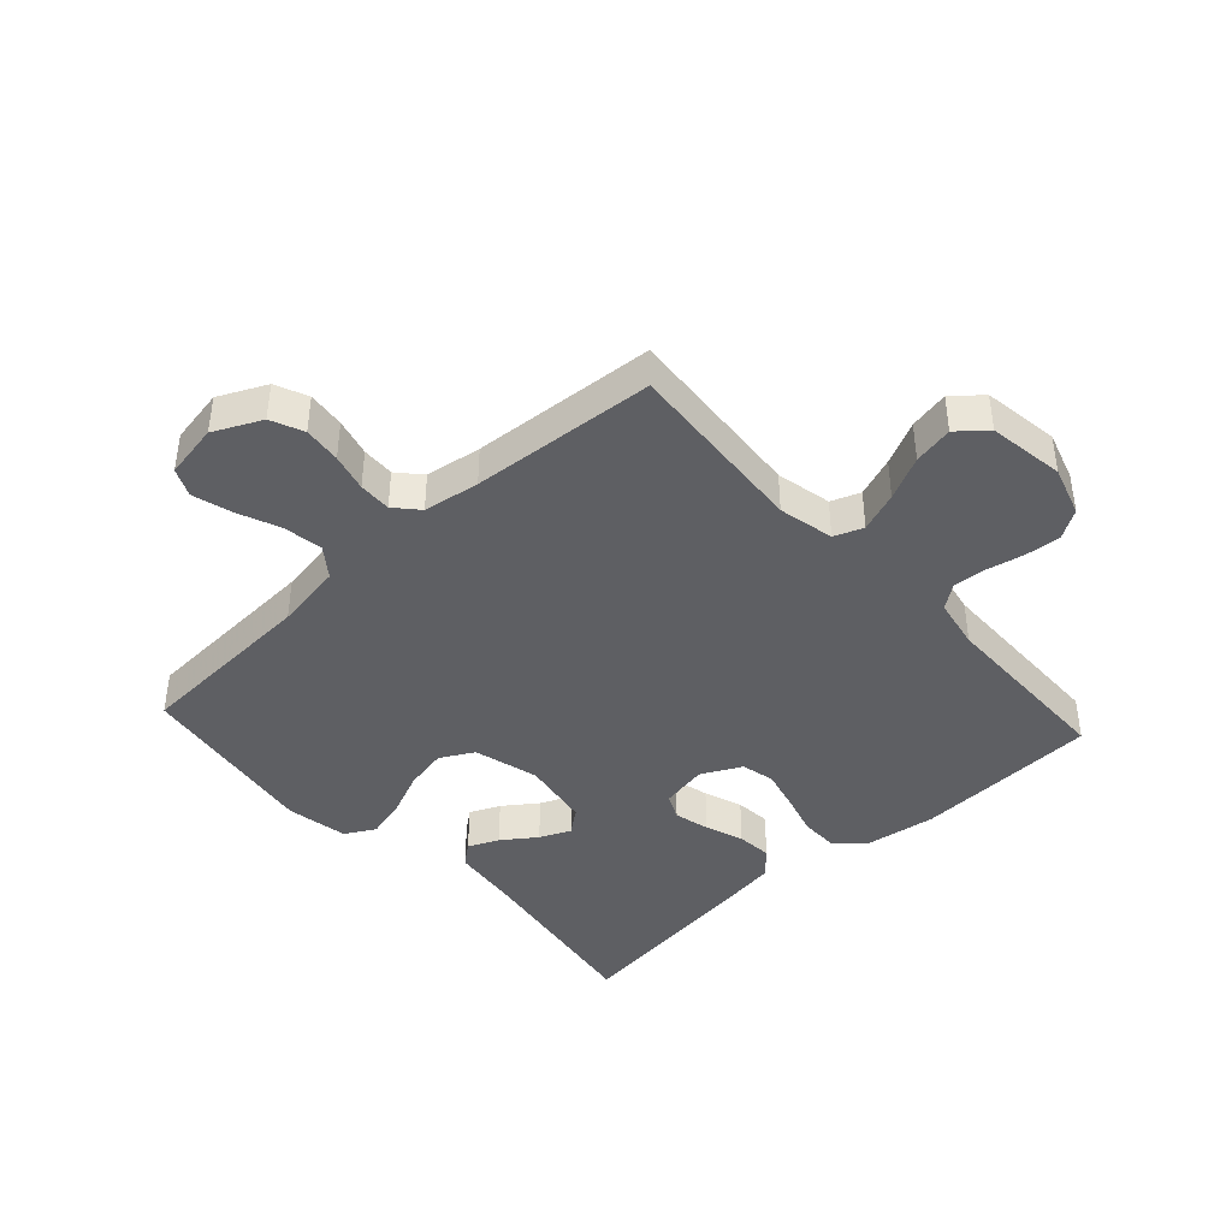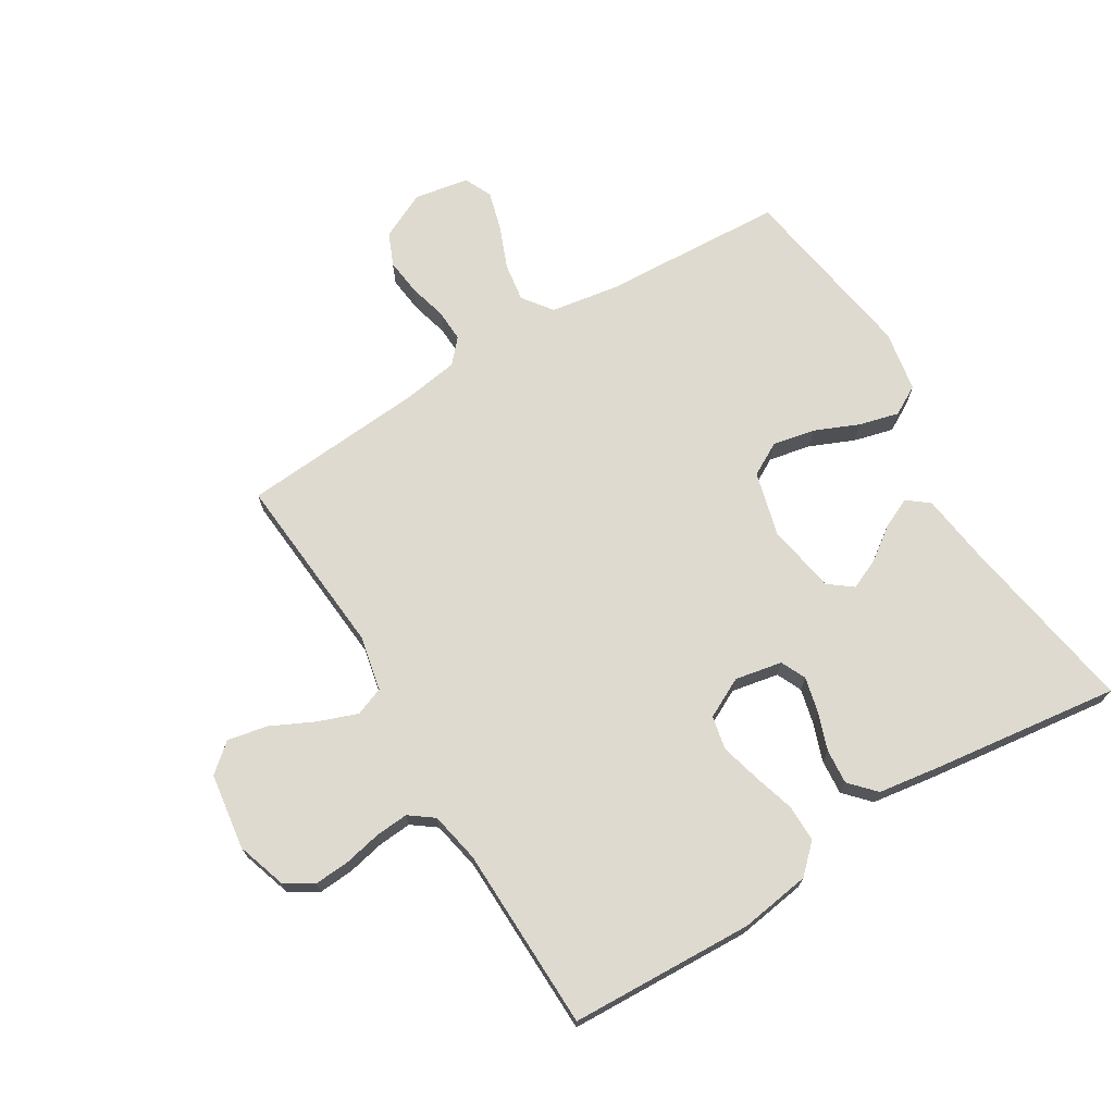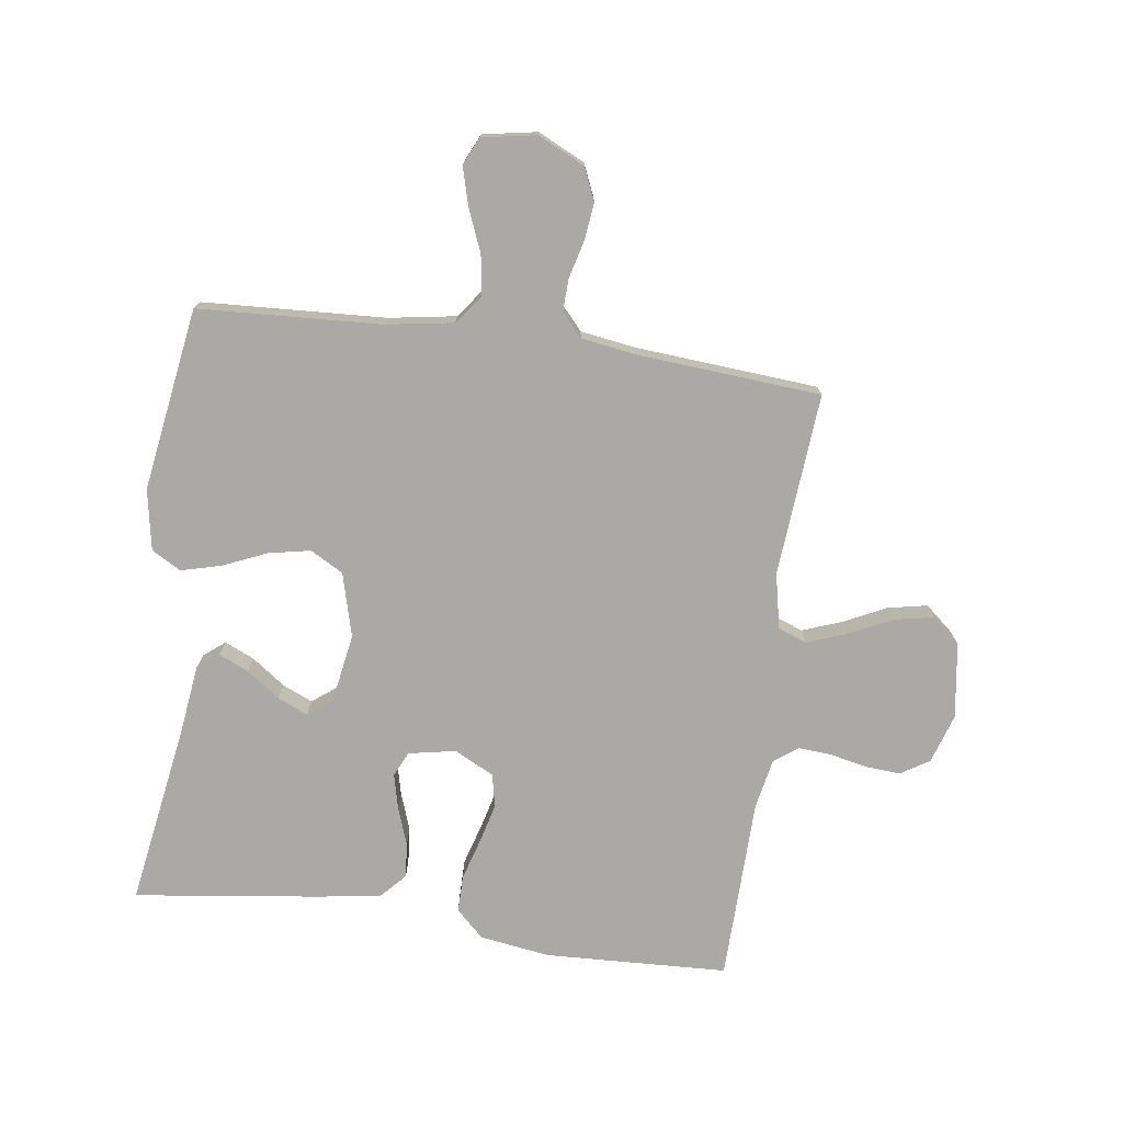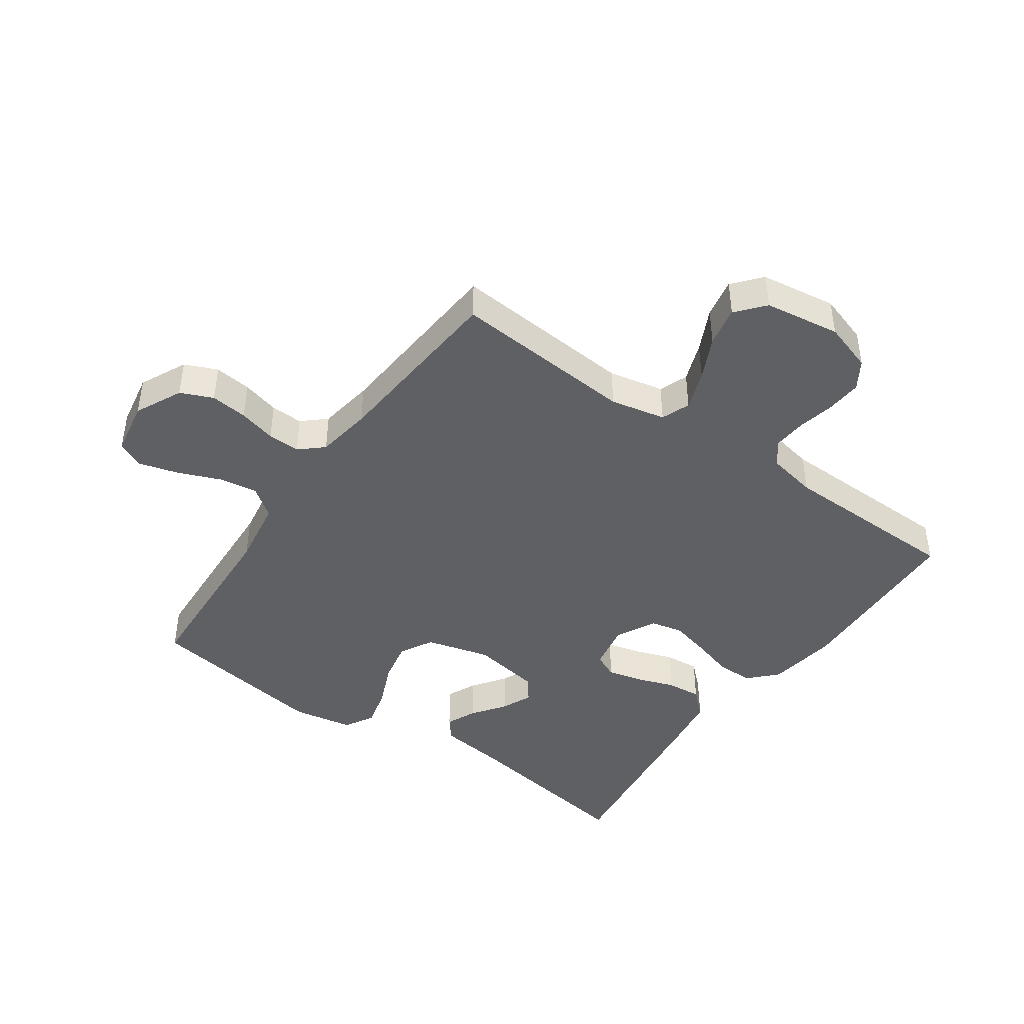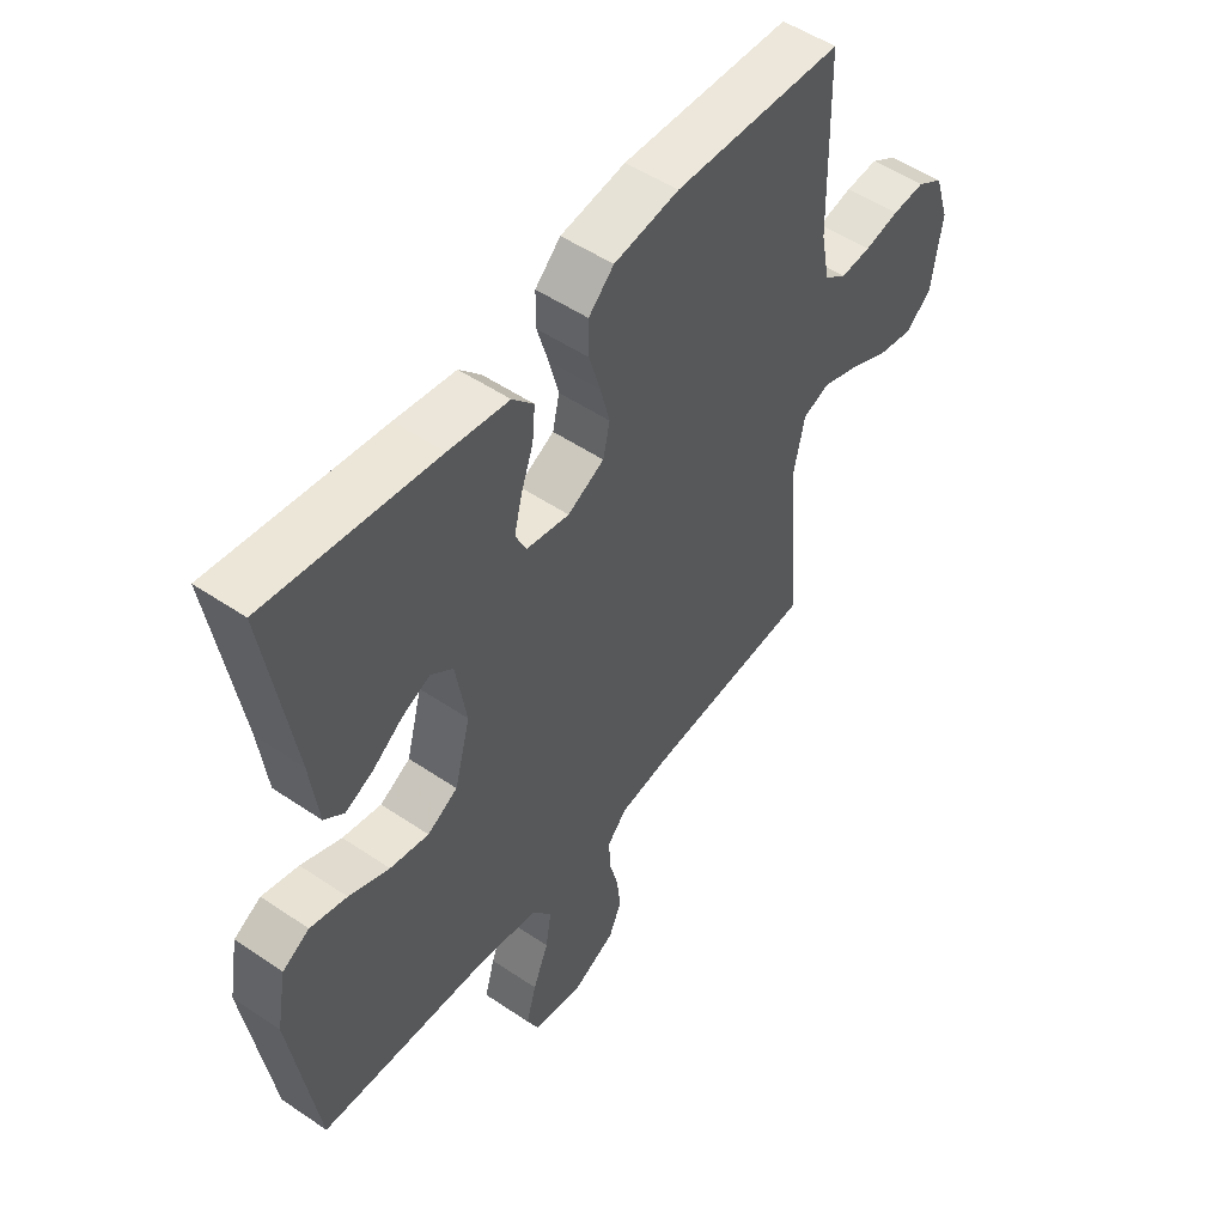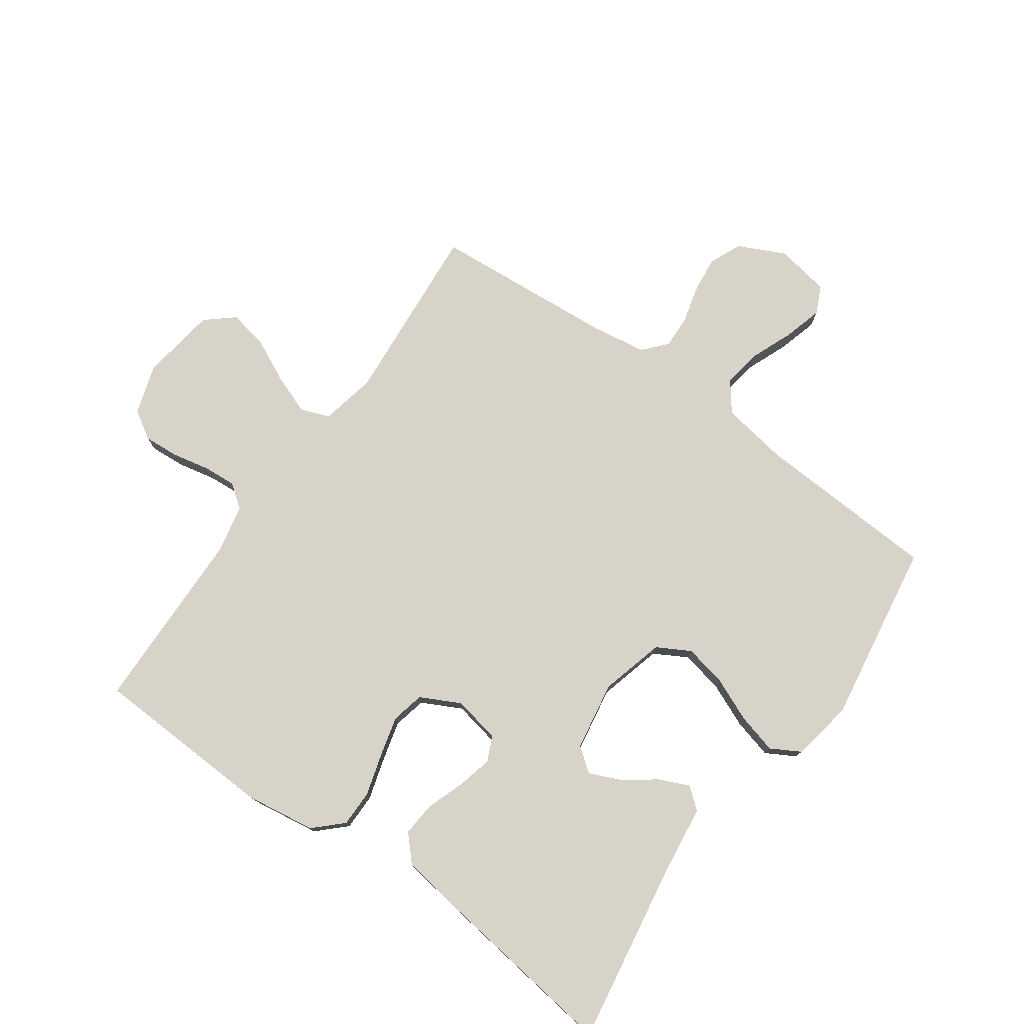
<metadata>
{"format":"obj","ext":"obj","renderer":"f3d","projection":"perspective","resolution":1024,"background":"white","views":[{"elev":-41.9,"azim":-137.5,"up":"+Y"},{"elev":70.8,"azim":-31.4,"up":"+Y"},{"elev":-75.3,"azim":172.1,"up":"+Y"},{"elev":-43.6,"azim":-125.1,"up":"+Y"},{"elev":51.8,"azim":126.3,"up":"+Z"},{"elev":76.9,"azim":35.4,"up":"+Y"}]}
</metadata>
<code>
v -0.5 0.07 0.5
v -0.2 0.07 0.513
v -0.085 0.07 0.496
v -0.04 0.07 0.453
v -0.04 0.07 0.393
v -0.06 0.07 0.325
v -0.077 0.07 0.259
v -0.065 0.07 0.205
v 0 0.07 0.172
v 0.077 0.07 0.187
v 0.096 0.07 0.228
v 0.082 0.07 0.285
v 0.06 0.07 0.347
v 0.055 0.07 0.404
v 0.093 0.07 0.445
v 0.2 0.07 0.461
v 0.5 0.07 0.5
v 0.452 0.07 0.2
v 0.438 0.07 0.088
v 0.403 0.07 0.06
v 0.354 0.07 0.082
v 0.3 0.07 0.121
v 0.25 0.07 0.143
v 0.211 0.07 0.113
v 0.192 0.07 0
v 0.22 0.07 -0.105
v 0.274 0.07 -0.135
v 0.343 0.07 -0.121
v 0.415 0.07 -0.09
v 0.48 0.07 -0.073
v 0.528 0.07 -0.1
v 0.546 0.07 -0.2
v 0.5 0.07 -0.5
v 0.2 0.07 -0.516
v 0.09 0.07 -0.534
v 0.054 0.07 -0.582
v 0.064 0.07 -0.646
v 0.092 0.07 -0.715
v 0.11 0.07 -0.779
v 0.089 0.07 -0.824
v 0 0.07 -0.84
v -0.077 0.07 -0.803
v -0.1 0.07 -0.75
v -0.093 0.07 -0.689
v -0.077 0.07 -0.628
v -0.075 0.07 -0.575
v -0.109 0.07 -0.537
v -0.2 0.07 -0.523
v -0.5 0.07 -0.5
v -0.476 0.07 -0.2
v -0.495 0.07 -0.11
v -0.542 0.07 -0.092
v -0.607 0.07 -0.116
v -0.677 0.07 -0.15
v -0.742 0.07 -0.163
v -0.788 0.07 -0.124
v -0.806 0.07 0
v -0.78 0.07 0.081
v -0.734 0.07 0.11
v -0.676 0.07 0.106
v -0.615 0.07 0.093
v -0.561 0.07 0.089
v -0.522 0.07 0.118
v -0.506 0.07 0.2
v -0.5 0 0.5
v -0.2 0 0.513
v -0.085 0 0.496
v -0.04 0 0.453
v -0.04 0 0.393
v -0.06 0 0.325
v -0.077 0 0.259
v -0.065 0 0.205
v 0 0 0.172
v 0.077 0 0.187
v 0.096 0 0.228
v 0.082 0 0.285
v 0.06 0 0.347
v 0.055 0 0.404
v 0.093 0 0.445
v 0.2 0 0.461
v 0.5 0 0.5
v 0.452 0 0.2
v 0.438 0 0.088
v 0.403 0 0.06
v 0.354 0 0.082
v 0.3 0 0.121
v 0.25 0 0.143
v 0.211 0 0.113
v 0.192 0 0
v 0.22 0 -0.105
v 0.274 0 -0.135
v 0.343 0 -0.121
v 0.415 0 -0.09
v 0.48 0 -0.073
v 0.528 0 -0.1
v 0.546 0 -0.2
v 0.5 0 -0.5
v 0.2 0 -0.516
v 0.09 0 -0.534
v 0.054 0 -0.582
v 0.064 0 -0.646
v 0.092 0 -0.715
v 0.11 0 -0.779
v 0.089 0 -0.824
v 0 0 -0.84
v -0.077 0 -0.803
v -0.1 0 -0.75
v -0.093 0 -0.689
v -0.077 0 -0.628
v -0.075 0 -0.575
v -0.109 0 -0.537
v -0.2 0 -0.523
v -0.5 0 -0.5
v -0.476 0 -0.2
v -0.495 0 -0.11
v -0.542 0 -0.092
v -0.607 0 -0.116
v -0.677 0 -0.15
v -0.742 0 -0.163
v -0.788 0 -0.124
v -0.806 0 0
v -0.78 0 0.081
v -0.734 0 0.11
v -0.676 0 0.106
v -0.615 0 0.093
v -0.561 0 0.089
v -0.522 0 0.118
v -0.506 0 0.2
f 58 59 60 61
f 58 61 62
f 57 58 62
f 56 57 62
f 53 54 55 56
f 52 53 56 62
f 51 52 62 63
f 48 49 50
f 47 48 50 51
f 42 43 44 45
f 42 45 46
f 41 42 46
f 40 41 46
f 37 38 39 40
f 36 37 40 46
f 35 36 46 47
f 31 32 33 34
f 28 29 30 31
f 27 28 31 34
f 26 27 34 35
f 19 20 21 22
f 18 19 22 23
f 17 18 23
f 16 17 23 24
f 12 13 14 15
f 11 12 15 16
f 3 4 5 6
f 3 6 7
f 64 1 2 3
f 64 3 7
f 63 64 7 8
f 51 63 8 9
f 47 51 9 10
f 25 26 35 47
f 25 47 10 11
f 11 16 24 25
f 125 124 123 122
f 126 125 122
f 126 122 121
f 126 121 120
f 120 119 118 117
f 126 120 117 116
f 127 126 116 115
f 114 113 112
f 115 114 112 111
f 109 108 107 106
f 110 109 106
f 110 106 105
f 110 105 104
f 104 103 102 101
f 110 104 101 100
f 111 110 100 99
f 98 97 96 95
f 95 94 93 92
f 98 95 92 91
f 99 98 91 90
f 86 85 84 83
f 87 86 83 82
f 87 82 81
f 88 87 81 80
f 79 78 77 76
f 80 79 76 75
f 70 69 68 67
f 71 70 67
f 67 66 65 128
f 71 67 128
f 72 71 128 127
f 73 72 127 115
f 74 73 115 111
f 111 99 90 89
f 75 74 111 89
f 89 88 80 75
f 1 65 66 2
f 2 66 67 3
f 3 67 68 4
f 4 68 69 5
f 5 69 70 6
f 6 70 71 7
f 7 71 72 8
f 8 72 73 9
f 9 73 74 10
f 10 74 75 11
f 11 75 76 12
f 12 76 77 13
f 13 77 78 14
f 14 78 79 15
f 15 79 80 16
f 16 80 81 17
f 17 81 82 18
f 18 82 83 19
f 19 83 84 20
f 20 84 85 21
f 21 85 86 22
f 22 86 87 23
f 23 87 88 24
f 24 88 89 25
f 25 89 90 26
f 26 90 91 27
f 27 91 92 28
f 28 92 93 29
f 29 93 94 30
f 30 94 95 31
f 31 95 96 32
f 32 96 97 33
f 33 97 98 34
f 34 98 99 35
f 35 99 100 36
f 36 100 101 37
f 37 101 102 38
f 38 102 103 39
f 39 103 104 40
f 40 104 105 41
f 41 105 106 42
f 42 106 107 43
f 43 107 108 44
f 44 108 109 45
f 45 109 110 46
f 46 110 111 47
f 47 111 112 48
f 48 112 113 49
f 49 113 114 50
f 50 114 115 51
f 51 115 116 52
f 52 116 117 53
f 53 117 118 54
f 54 118 119 55
f 55 119 120 56
f 56 120 121 57
f 57 121 122 58
f 58 122 123 59
f 59 123 124 60
f 60 124 125 61
f 61 125 126 62
f 62 126 127 63
f 63 127 128 64
f 64 128 65 1

</code>
